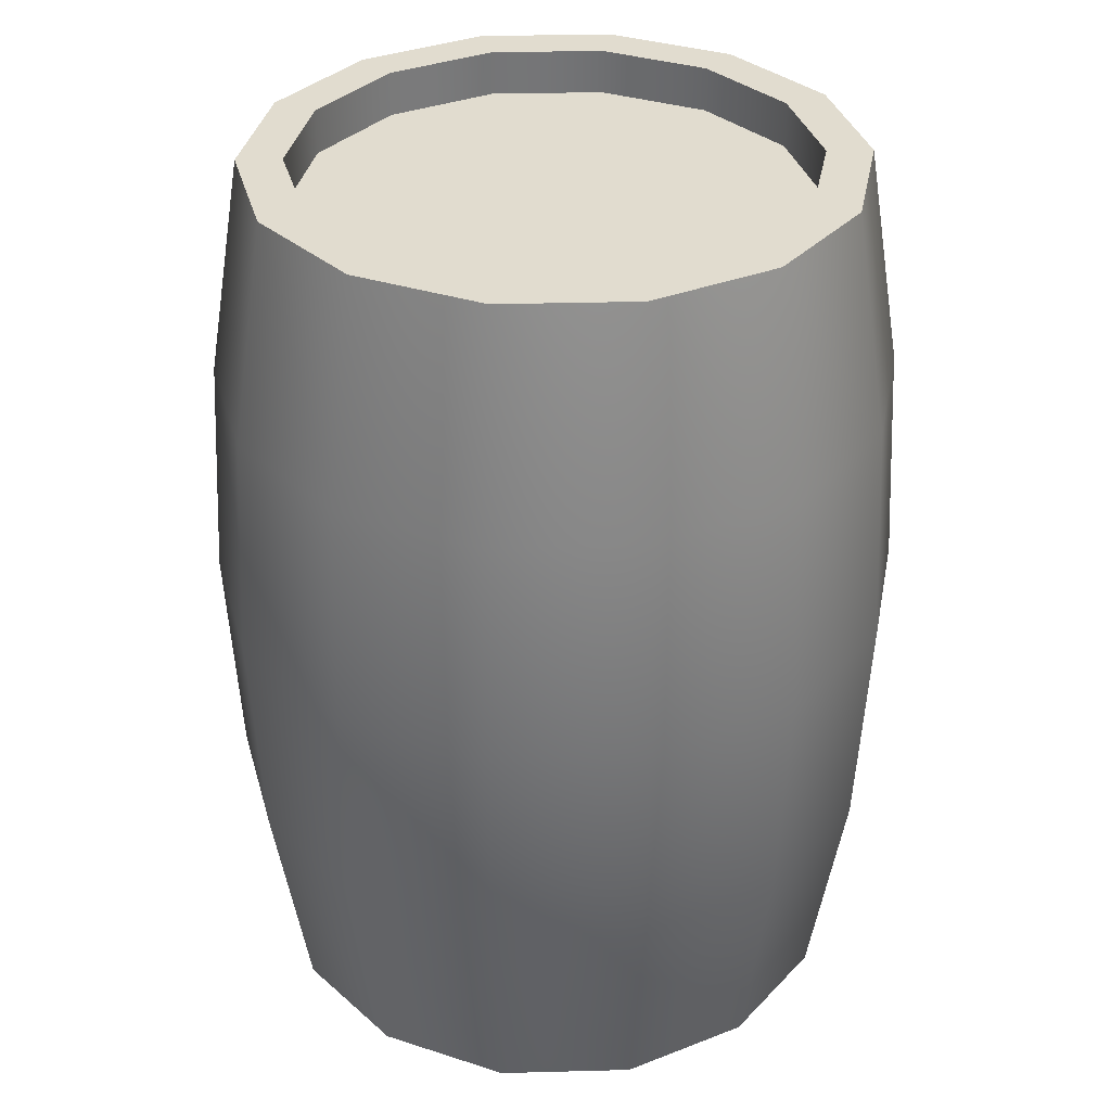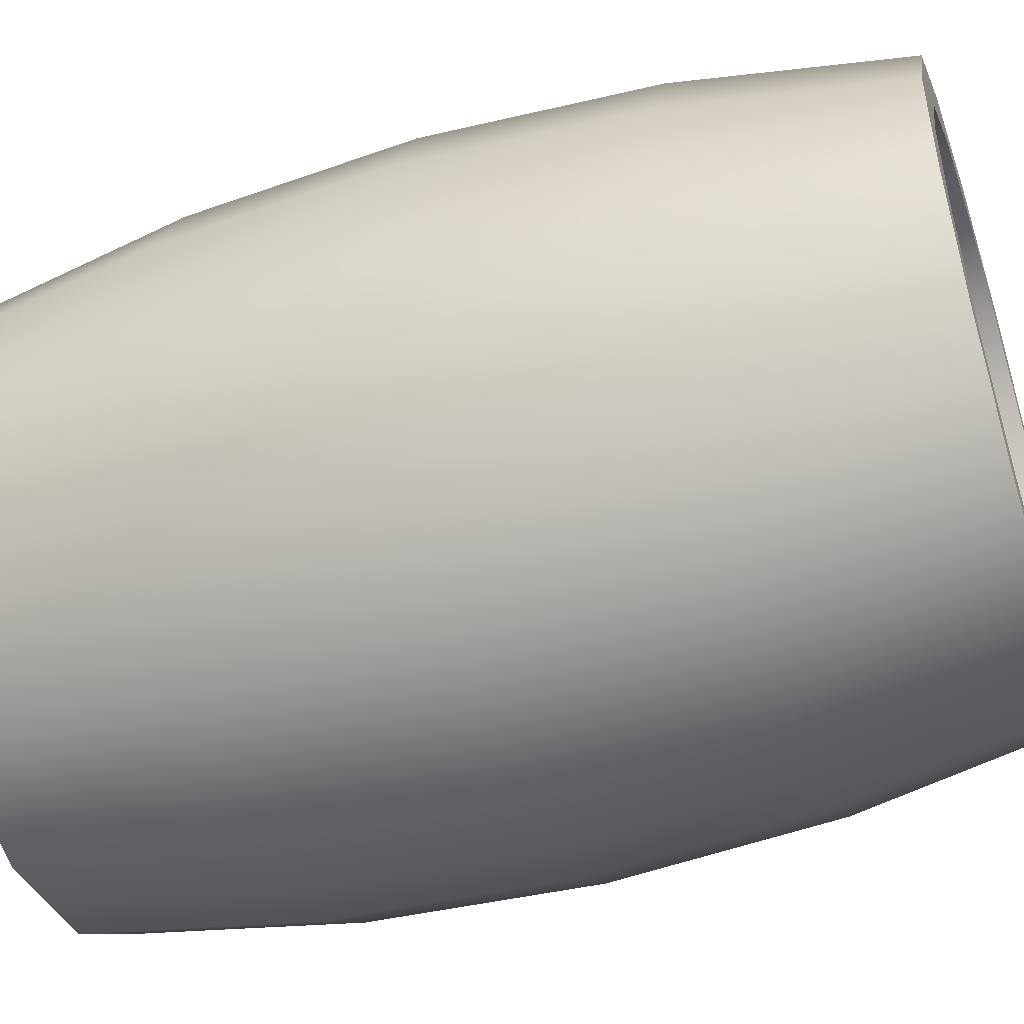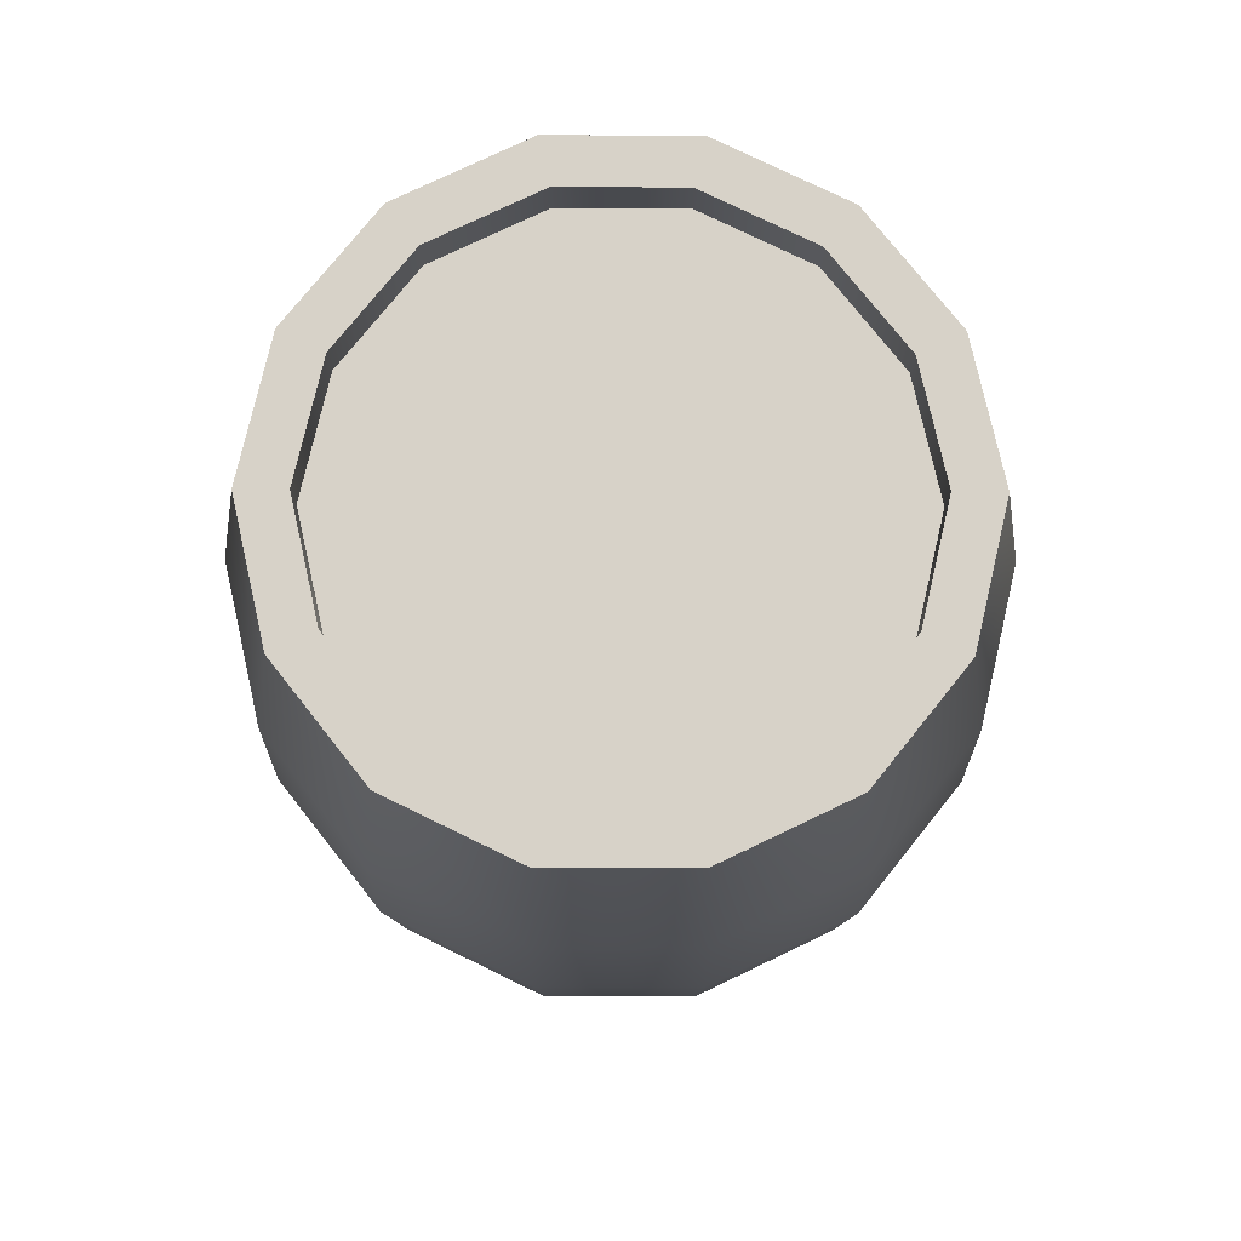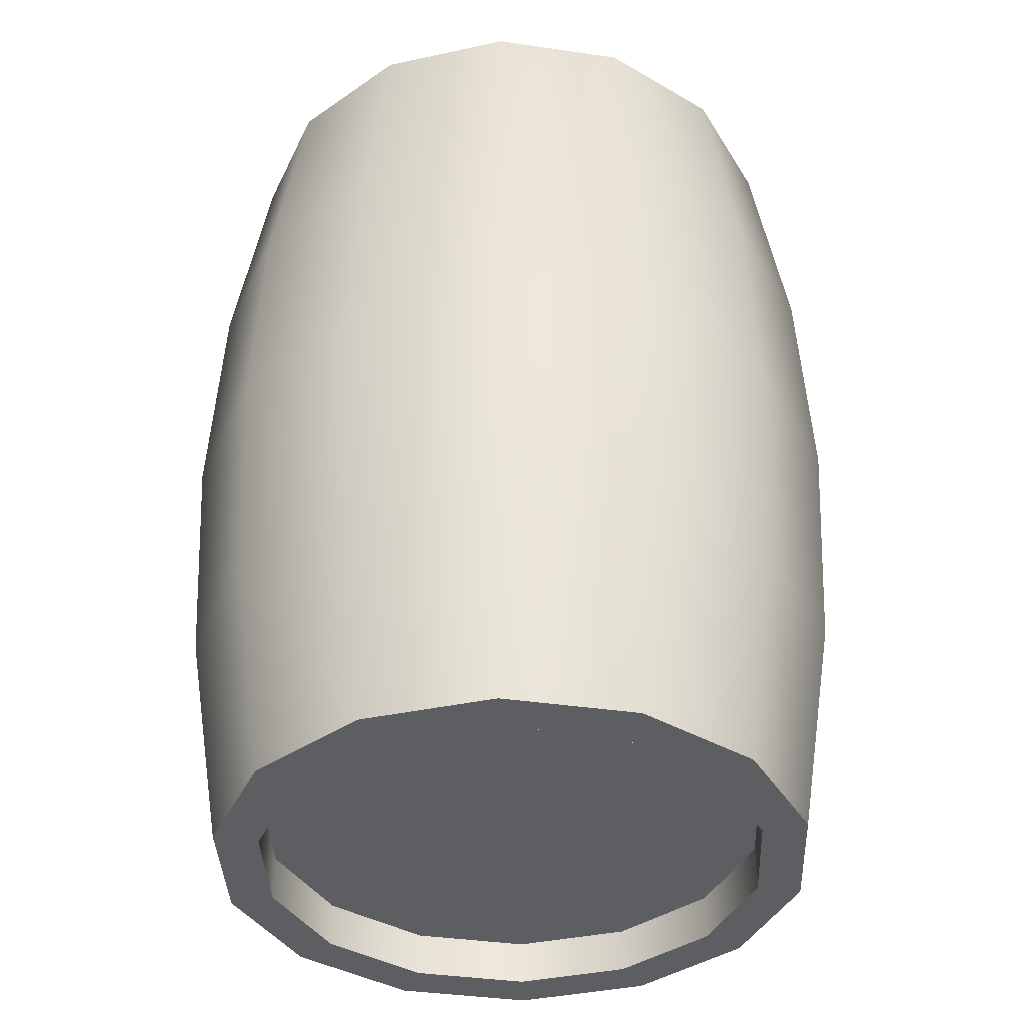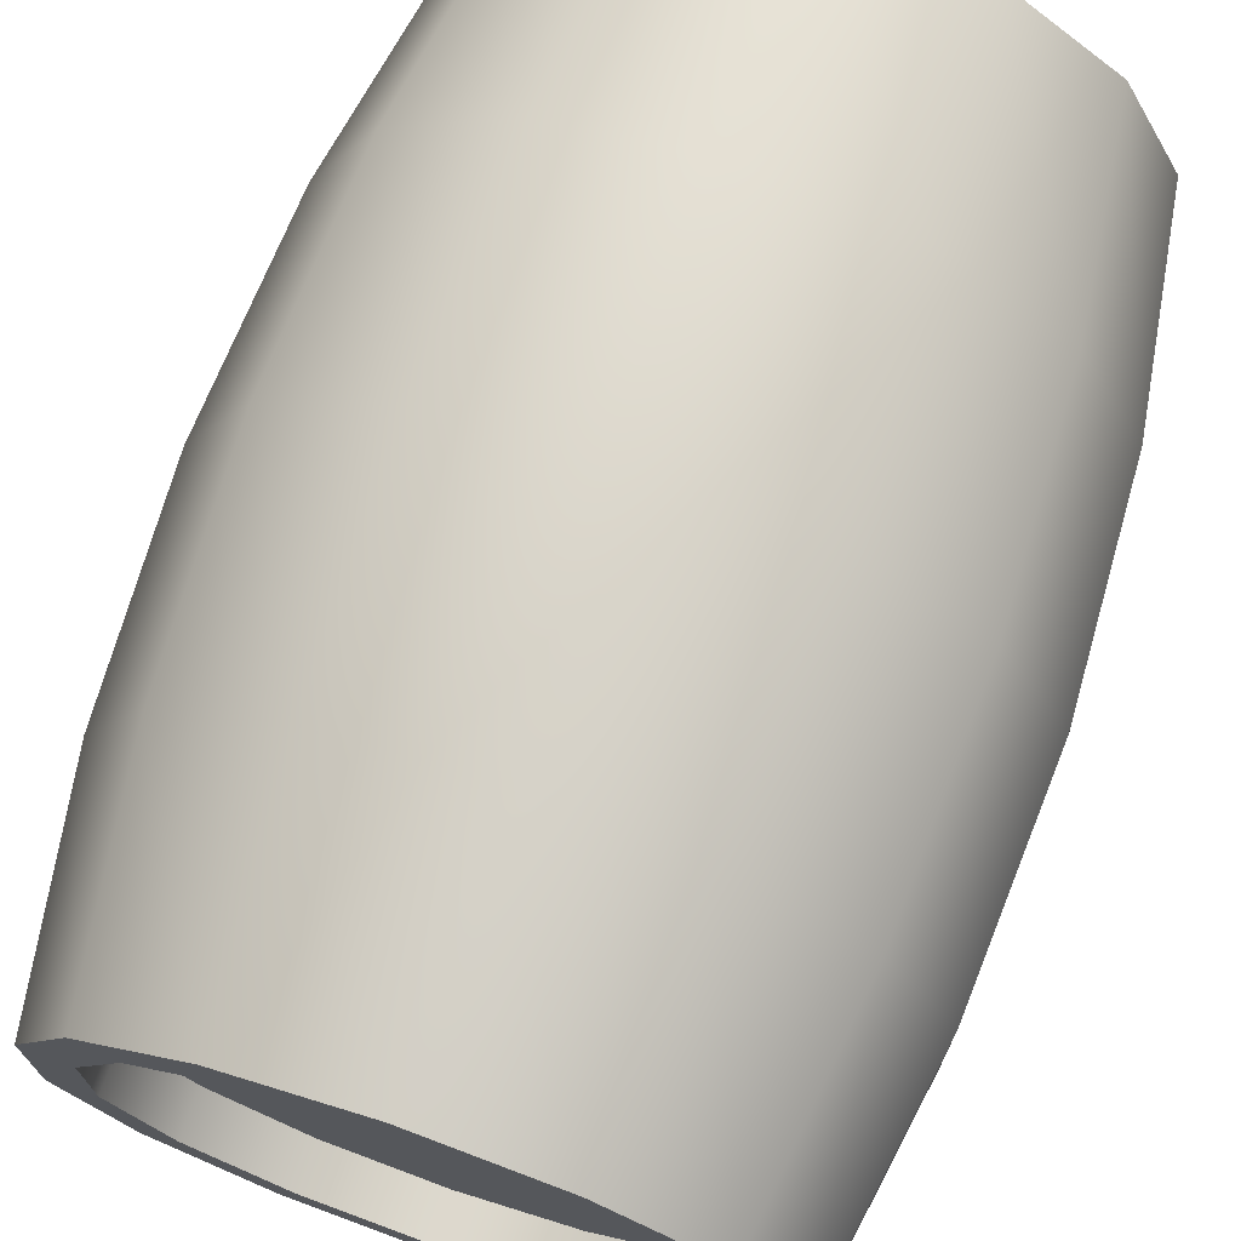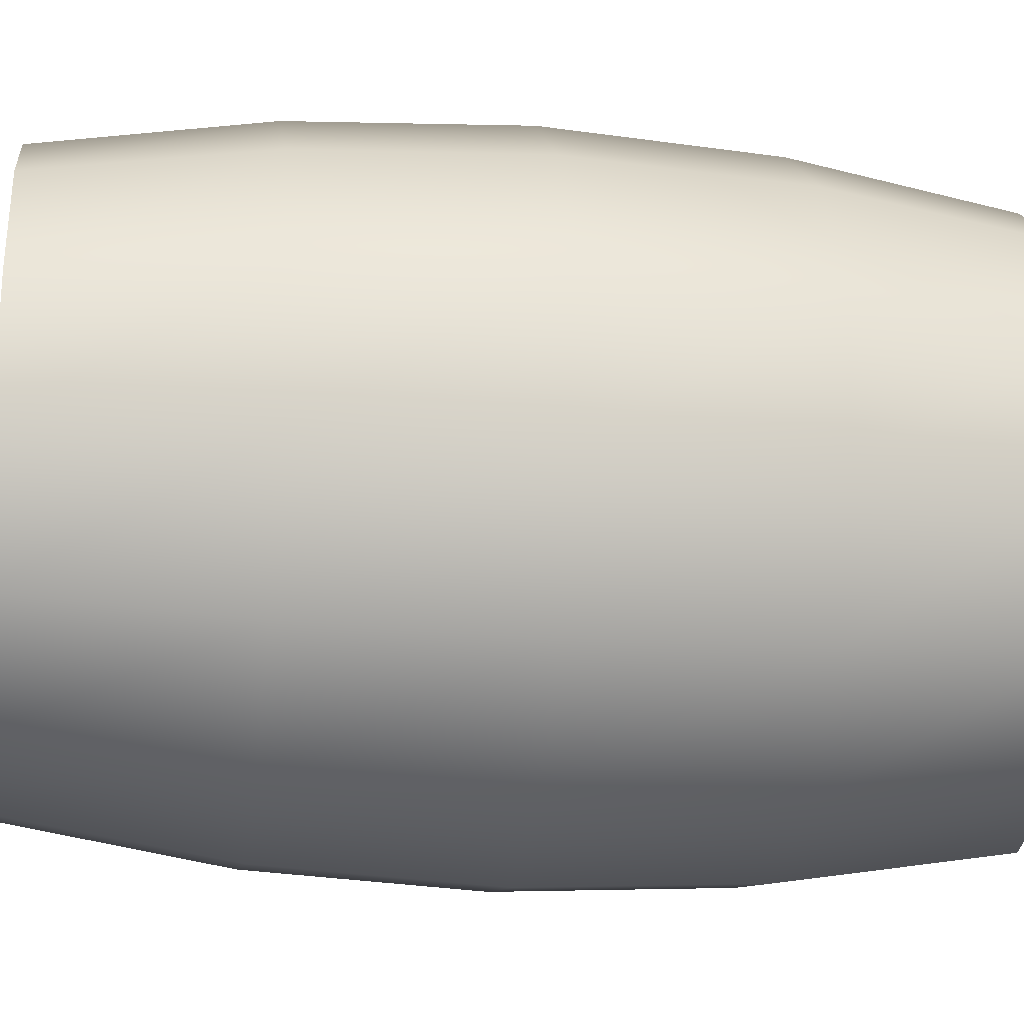
<metadata>
{"format":"obj","ext":"obj","renderer":"f3d","projection":"perspective","resolution":1024,"background":"white","views":[{"elev":34.0,"azim":-143.5,"up":"+Y"},{"elev":-48.6,"azim":108.3,"up":"+Z"},{"elev":77.2,"azim":-115.5,"up":"+Y"},{"elev":-38.5,"azim":-177.6,"up":"+Y"},{"elev":71.9,"azim":-161.1,"up":"+Z"},{"elev":-22.0,"azim":81.8,"up":"+Z"}]}
</metadata>
<code>
g newBarrel(Clone)
v -0.3883 4.947e-06 -0.3097
v -0.3301 4.947e-06 -0.2632
v -0.1832 4.947e-06 -0.3804
v -0.2155 4.947e-06 -0.4475
v -4.947e-06 4.947e-06 -0.4222
v -4.947e-06 4.947e-06 -0.4967
v 0.1832 4.947e-06 -0.3804
v 0.2155 4.947e-06 -0.4475
v 0.3301 4.947e-06 -0.2632
v 0.3883 4.947e-06 -0.3097
v -0.4842 4.947e-06 -0.1105
v -0.4116 4.947e-06 -0.09395
v -0.4842 4.947e-06 0.1105
v -0.4116 4.947e-06 0.09393
v -0.3883 4.947e-06 0.3097
v -0.3301 4.947e-06 0.2632
v -0.2155 4.947e-06 0.4475
v -0.1832 4.947e-06 0.3804
v -4.947e-06 4.947e-06 0.4967
v -4.947e-06 4.947e-06 0.4222
v 0.2155 4.947e-06 0.4475
v 0.1832 4.947e-06 0.3804
v 0.3883 4.947e-06 0.3097
v 0.3301 4.947e-06 0.2632
v 0.4842 4.947e-06 0.1105
v 0.4116 4.947e-06 0.09393
v 0.4842 4.947e-06 -0.1105
v 0.4116 4.947e-06 -0.09395
v 0.2155 1.5 -0.4475
v 0.1832 1.5 -0.3804
v -4.947e-06 1.5 -0.4222
v -4.947e-06 1.5 -0.4967
v 0.3883 1.5 -0.3097
v 0.3301 1.5 -0.2632
v -0.1832 1.5 -0.3804
v -0.2155 1.5 -0.4475
v 0.4842 1.5 -0.1105
v 0.4116 1.5 -0.09395
v -0.3301 1.5 -0.2632
v -0.3883 1.5 -0.3097
v -0.4116 1.5 -0.09395
v -0.4842 1.5 -0.1105
v -0.4116 1.5 0.09393
v -0.4842 1.5 0.1105
v -0.3301 1.5 0.2632
v -0.3883 1.5 0.3097
v -0.1832 1.5 0.3804
v -0.2155 1.5 0.4475
v -4.947e-06 1.5 0.4222
v -4.947e-06 1.5 0.4967
v 0.1832 1.5 0.3804
v 0.2155 1.5 0.4475
v 0.3301 1.5 0.2632
v 0.3883 1.5 0.3097
v 0.4116 1.5 0.09393
v 0.4842 1.5 0.1105
v -4.947e-06 1.13 -0.5566
v 0.2415 1.13 -0.5015
v 0.2155 1.5 -0.4475
v -4.947e-06 1.5 -0.4967
v 0.3883 1.5 -0.3097
v 0.4352 1.13 -0.3471
v 0.4842 1.5 -0.1105
v 0.5427 1.13 -0.1239
v 0.4842 1.5 0.1105
v 0.5427 1.13 0.1239
v 0.3883 1.5 0.3097
v 0.4352 1.13 0.3471
v 0.2155 1.5 0.4475
v 0.2415 1.13 0.5015
v -4.947e-06 1.5 0.4967
v -4.947e-06 1.13 0.5567
v 0.2502 0.75 0.5196
v -4.947e-06 0.75 0.5767
v 0.2415 0.3697 0.5015
v -4.947e-06 0.3697 0.5567
v 0.2155 4.947e-06 0.4475
v -4.947e-06 4.947e-06 0.4967
v 0.3883 4.947e-06 0.3097
v 0.4352 0.3697 0.3471
v 0.4509 0.75 0.3596
v 0.4842 4.947e-06 0.1105
v 0.5427 0.3697 0.1239
v 0.5623 0.75 0.1283
v 0.4842 4.947e-06 -0.1105
v 0.5427 0.3697 -0.1239
v 0.5623 0.75 -0.1283
v 0.3883 4.947e-06 -0.3097
v 0.4352 0.3697 -0.3471
v 0.4509 0.75 -0.3596
v 0.2155 4.947e-06 -0.4475
v 0.2415 0.3697 -0.5015
v 0.2502 0.75 -0.5196
v -4.947e-06 4.947e-06 -0.4967
v -4.947e-06 0.3697 -0.5566
v -4.947e-06 0.75 -0.5767
v -4.947e-06 1.13 0.5567
v -0.2415 1.13 0.5015
v -0.2155 1.5 0.4475
v -4.947e-06 1.5 0.4967
v -0.3883 1.5 0.3097
v -0.4352 1.13 0.3471
v -0.4842 1.5 0.1105
v -0.5427 1.13 0.1239
v -0.4842 1.5 -0.1105
v -0.5427 1.13 -0.1239
v -0.3883 1.5 -0.3097
v -0.4352 1.13 -0.3471
v -0.2155 1.5 -0.4475
v -0.2415 1.13 -0.5015
v -4.947e-06 1.5 -0.4967
v -4.947e-06 1.13 -0.5566
v -0.2502 0.75 -0.5196
v -4.947e-06 0.75 -0.5767
v -0.2415 0.3697 -0.5015
v -4.947e-06 0.3697 -0.5566
v -0.2155 4.947e-06 -0.4475
v -4.947e-06 4.947e-06 -0.4967
v -0.3883 4.947e-06 -0.3097
v -0.4352 0.3697 -0.3471
v -0.4509 0.75 -0.3596
v -0.4842 4.947e-06 -0.1105
v -0.5427 0.3697 -0.1239
v -0.5623 0.75 -0.1283
v -0.4842 4.947e-06 0.1105
v -0.5427 0.3697 0.1239
v -0.5623 0.75 0.1283
v -0.3883 4.947e-06 0.3097
v -0.4352 0.3697 0.3471
v -0.4509 0.75 0.3596
v -0.2155 4.947e-06 0.4475
v -0.2415 0.3697 0.5015
v -0.2502 0.75 0.5196
v -4.947e-06 4.947e-06 0.4967
v -4.947e-06 0.3697 0.5567
v -4.947e-06 0.75 0.5767
v -4.947e-06 1.5 0.4222
v -4.947e-06 1.425 0.4222
v 0.1832 1.425 0.3804
v 0.1832 1.5 0.3804
v 0.3301 1.425 0.2632
v 0.3301 1.5 0.2632
v 0.4116 1.425 0.09393
v 0.4116 1.5 0.09393
v -0.1832 1.5 0.3804
v -0.1832 1.425 0.3804
v -0.3301 1.5 0.2632
v -0.3301 1.425 0.2632
v -0.4116 1.5 0.09393
v -0.4116 1.425 0.09393
v 0.4116 1.425 -0.09395
v 0.4116 1.5 -0.09395
v 0.3301 1.425 -0.2632
v 0.3301 1.5 -0.2632
v 0.1832 1.425 -0.3804
v 0.1832 1.5 -0.3804
v -4.947e-06 1.425 -0.4222
v -4.947e-06 1.5 -0.4222
v -0.1832 1.425 -0.3804
v -0.1832 1.5 -0.3804
v -0.3301 1.425 -0.2632
v -0.3301 1.5 -0.2632
v -0.4116 1.425 -0.09395
v -0.4116 1.5 -0.09395
v -4.947e-06 1.425 4.947e-06
v -4.947e-06 1.425 -0.4222
v 0.1832 1.425 -0.3804
v 0.3301 1.425 -0.2632
v 0.4116 1.425 -0.09395
v 0.4116 1.425 0.09393
v 0.3301 1.425 0.2632
v 0.1832 1.425 0.3804
v -4.947e-06 1.425 0.4222
v -0.1832 1.425 0.3804
v -0.3301 1.425 0.2632
v -0.4116 1.425 0.09393
v -0.4116 1.425 -0.09395
v -0.3301 1.425 -0.2632
v -0.1832 1.425 -0.3804
v 0.4116 4.947e-06 0.09393
v 0.4116 0.07501 0.09393
v 0.3301 0.07501 0.2632
v 0.3301 4.947e-06 0.2632
v 0.4116 4.947e-06 -0.09395
v 0.4116 0.07501 -0.09395
v 0.3301 4.947e-06 -0.2632
v 0.3301 0.07501 -0.2632
v 0.1832 0.07501 0.3804
v 0.1832 4.947e-06 0.3804
v -4.947e-06 0.07501 0.4222
v -4.947e-06 4.947e-06 0.4222
v -0.1832 0.07501 0.3804
v -0.1832 4.947e-06 0.3804
v 0.1832 4.947e-06 -0.3804
v 0.1832 0.07501 -0.3804
v -4.947e-06 4.947e-06 -0.4222
v -4.947e-06 0.07501 -0.4222
v -0.1832 4.947e-06 -0.3804
v -0.1832 0.07501 -0.3804
v -0.3301 4.947e-06 -0.2632
v -0.3301 0.07501 -0.2632
v -0.4116 4.947e-06 -0.09395
v -0.4116 0.07501 -0.09395
v -0.4116 4.947e-06 0.09393
v -0.4116 0.07501 0.09393
v -0.3301 4.947e-06 0.2632
v -0.3301 0.07501 0.2632
v -4.947e-06 0.07501 4.947e-06
v 0.1832 0.07501 -0.3804
v -4.947e-06 0.07501 -0.4222
v 0.3301 0.07501 -0.2632
v 0.4116 0.07501 -0.09395
v 0.4116 0.07501 0.09393
v 0.3301 0.07501 0.2632
v 0.1832 0.07501 0.3804
v -4.947e-06 0.07501 0.4222
v -0.1832 0.07501 0.3804
v -0.3301 0.07501 0.2632
v -0.4116 0.07501 0.09393
v -0.4116 0.07501 -0.09395
v -0.3301 0.07501 -0.2632
v -0.1832 0.07501 -0.3804
g newBarrel(Clone)_0
f 3 2 1
f 4 3 1
f 5 3 4
f 6 5 4
f 7 5 6
f 8 7 6
f 9 7 8
f 10 9 8
f 1 2 11
f 2 12 11
f 11 12 13
f 12 14 13
f 13 14 15
f 14 16 15
f 15 16 17
f 16 18 17
f 17 18 19
f 18 20 19
f 19 20 21
f 20 22 21
f 21 22 23
f 22 24 23
f 23 24 25
f 24 26 25
f 25 26 27
f 26 28 27
f 27 28 10
f 28 9 10
f 31 30 29
f 32 31 29
f 29 30 33
f 30 34 33
f 35 31 32
f 36 35 32
f 33 34 37
f 34 38 37
f 39 35 36
f 40 39 36
f 41 39 40
f 42 41 40
f 43 41 42
f 44 43 42
f 45 43 44
f 46 45 44
f 47 45 46
f 48 47 46
f 49 47 48
f 50 49 48
f 51 49 50
f 52 51 50
f 53 51 52
f 54 53 52
f 55 53 54
f 56 55 54
f 38 55 56
f 37 38 56
f 59 58 57
f 60 59 57
f 59 61 58
f 61 62 58
f 61 63 62
f 63 64 62
f 63 65 64
f 65 66 64
f 65 67 66
f 67 68 66
f 67 69 68
f 69 70 68
f 69 71 70
f 71 72 70
f 70 72 73
f 72 74 73
f 73 74 75
f 74 76 75
f 75 76 77
f 76 78 77
f 75 77 79
f 80 75 79
f 73 75 80
f 81 73 80
f 70 73 81
f 68 70 81
f 80 79 82
f 83 80 82
f 81 80 83
f 84 81 83
f 68 81 84
f 66 68 84
f 83 82 85
f 86 83 85
f 84 83 86
f 87 84 86
f 66 84 87
f 64 66 87
f 86 85 88
f 89 86 88
f 87 86 89
f 90 87 89
f 64 87 90
f 62 64 90
f 89 88 91
f 92 89 91
f 90 89 92
f 93 90 92
f 62 90 93
f 58 62 93
f 92 91 94
f 95 92 94
f 93 92 95
f 96 93 95
f 58 93 96
f 57 58 96
f 99 98 97
f 100 99 97
f 99 101 98
f 101 102 98
f 101 103 102
f 103 104 102
f 103 105 104
f 105 106 104
f 105 107 106
f 107 108 106
f 107 109 108
f 109 110 108
f 109 111 110
f 111 112 110
f 110 112 113
f 112 114 113
f 113 114 115
f 114 116 115
f 115 116 117
f 116 118 117
f 115 117 119
f 120 115 119
f 113 115 120
f 121 113 120
f 110 113 121
f 108 110 121
f 120 119 122
f 123 120 122
f 121 120 123
f 124 121 123
f 108 121 124
f 106 108 124
f 123 122 125
f 126 123 125
f 124 123 126
f 127 124 126
f 106 124 127
f 104 106 127
f 126 125 128
f 129 126 128
f 127 126 129
f 130 127 129
f 104 127 130
f 102 104 130
f 129 128 131
f 132 129 131
f 130 129 132
f 133 130 132
f 102 130 133
f 98 102 133
f 132 131 134
f 135 132 134
f 133 132 135
f 136 133 135
f 98 133 136
f 97 98 136
f 139 138 137
f 140 139 137
f 141 139 140
f 142 141 140
f 143 141 142
f 144 143 142
f 137 138 145
f 138 146 145
f 145 146 147
f 146 148 147
f 147 148 149
f 148 150 149
f 151 143 144
f 152 151 144
f 153 151 152
f 154 153 152
f 155 153 154
f 156 155 154
f 157 155 156
f 158 157 156
f 159 157 158
f 160 159 158
f 161 159 160
f 162 161 160
f 163 161 162
f 164 163 162
f 150 163 164
f 149 150 164
f 167 166 165
f 168 167 165
f 169 168 165
f 170 169 165
f 171 170 165
f 172 171 165
f 173 172 165
f 174 173 165
f 175 174 165
f 176 175 165
f 177 176 165
f 178 177 165
f 179 178 165
f 166 179 165
f 182 181 180
f 183 182 180
f 180 181 184
f 181 185 184
f 184 185 186
f 185 187 186
f 188 182 183
f 189 188 183
f 190 188 189
f 191 190 189
f 192 190 191
f 193 192 191
f 186 187 194
f 187 195 194
f 194 195 196
f 195 197 196
f 196 197 198
f 197 199 198
f 198 199 200
f 199 201 200
f 200 201 202
f 201 203 202
f 202 203 204
f 203 205 204
f 204 205 206
f 205 207 206
f 207 192 193
f 206 207 193
f 210 209 208
f 209 211 208
f 211 212 208
f 212 213 208
f 213 214 208
f 214 215 208
f 215 216 208
f 216 217 208
f 217 218 208
f 218 219 208
f 219 220 208
f 220 221 208
f 221 222 208
f 222 210 208

</code>
